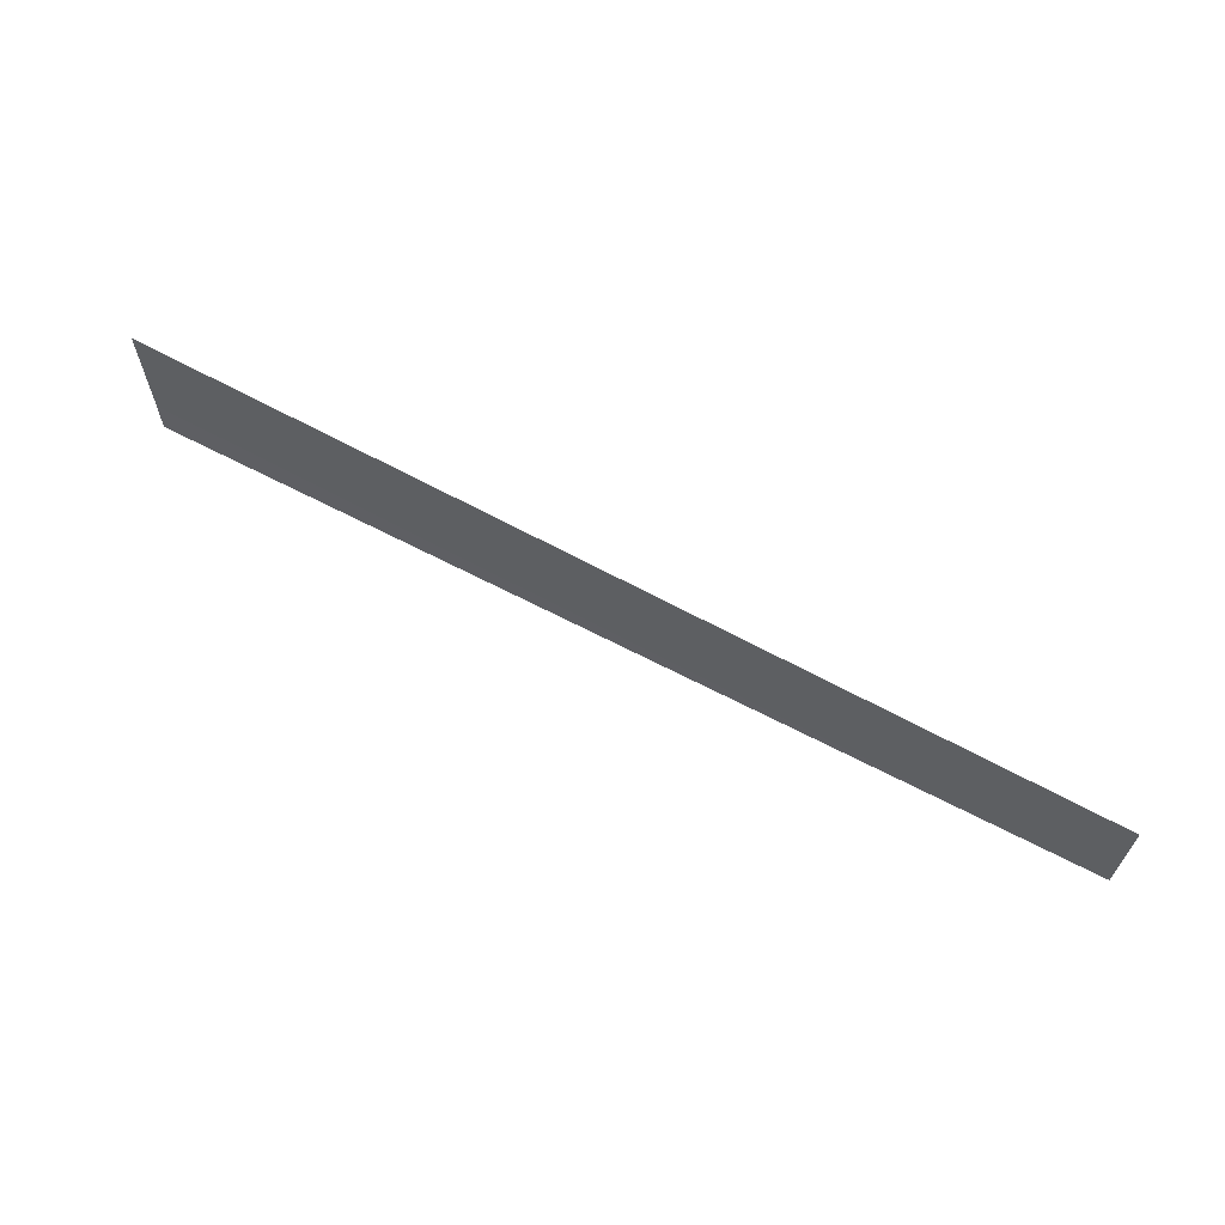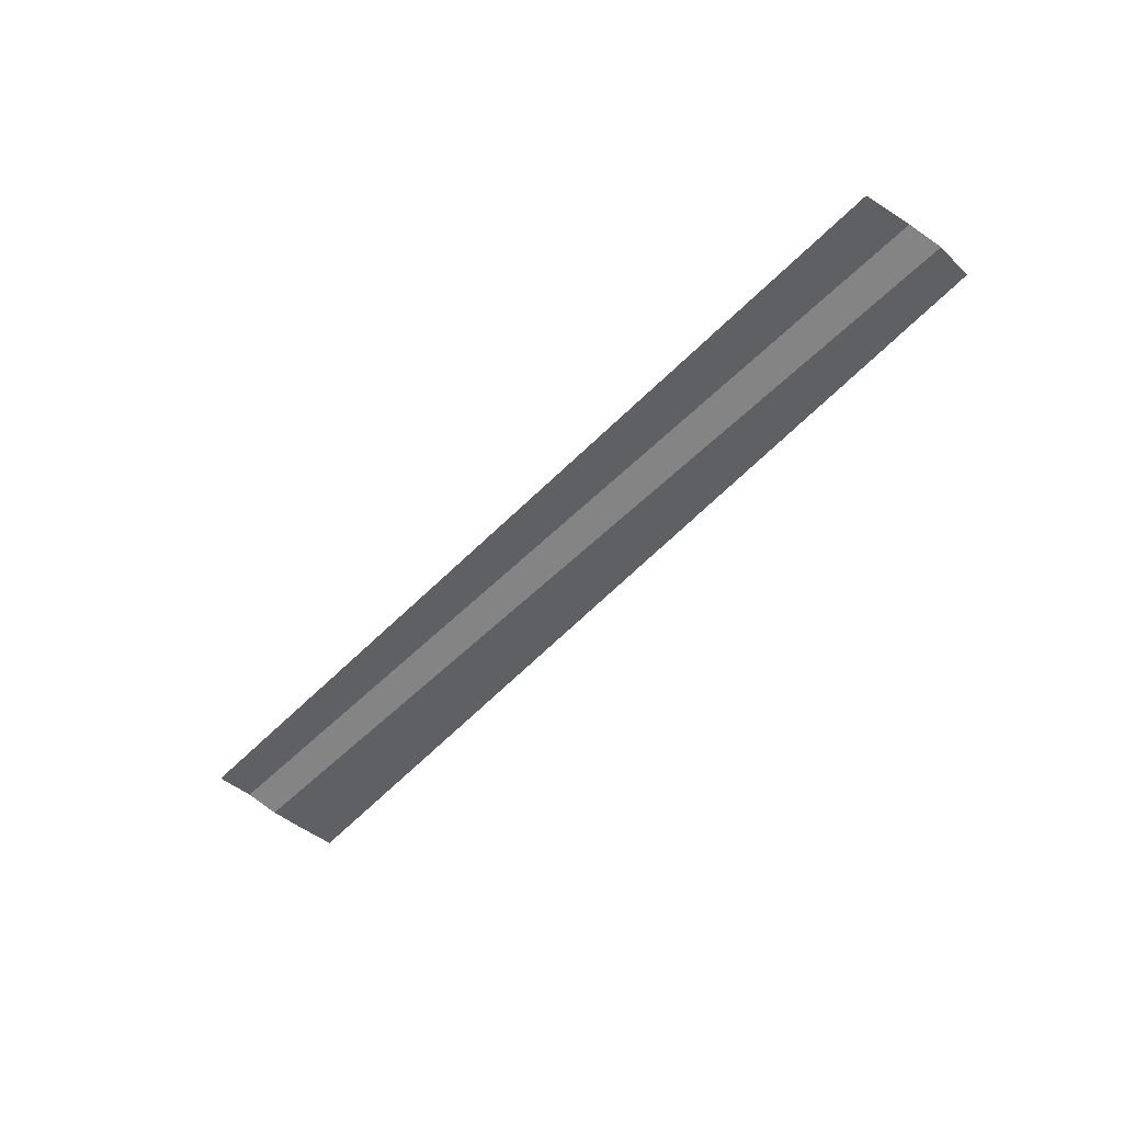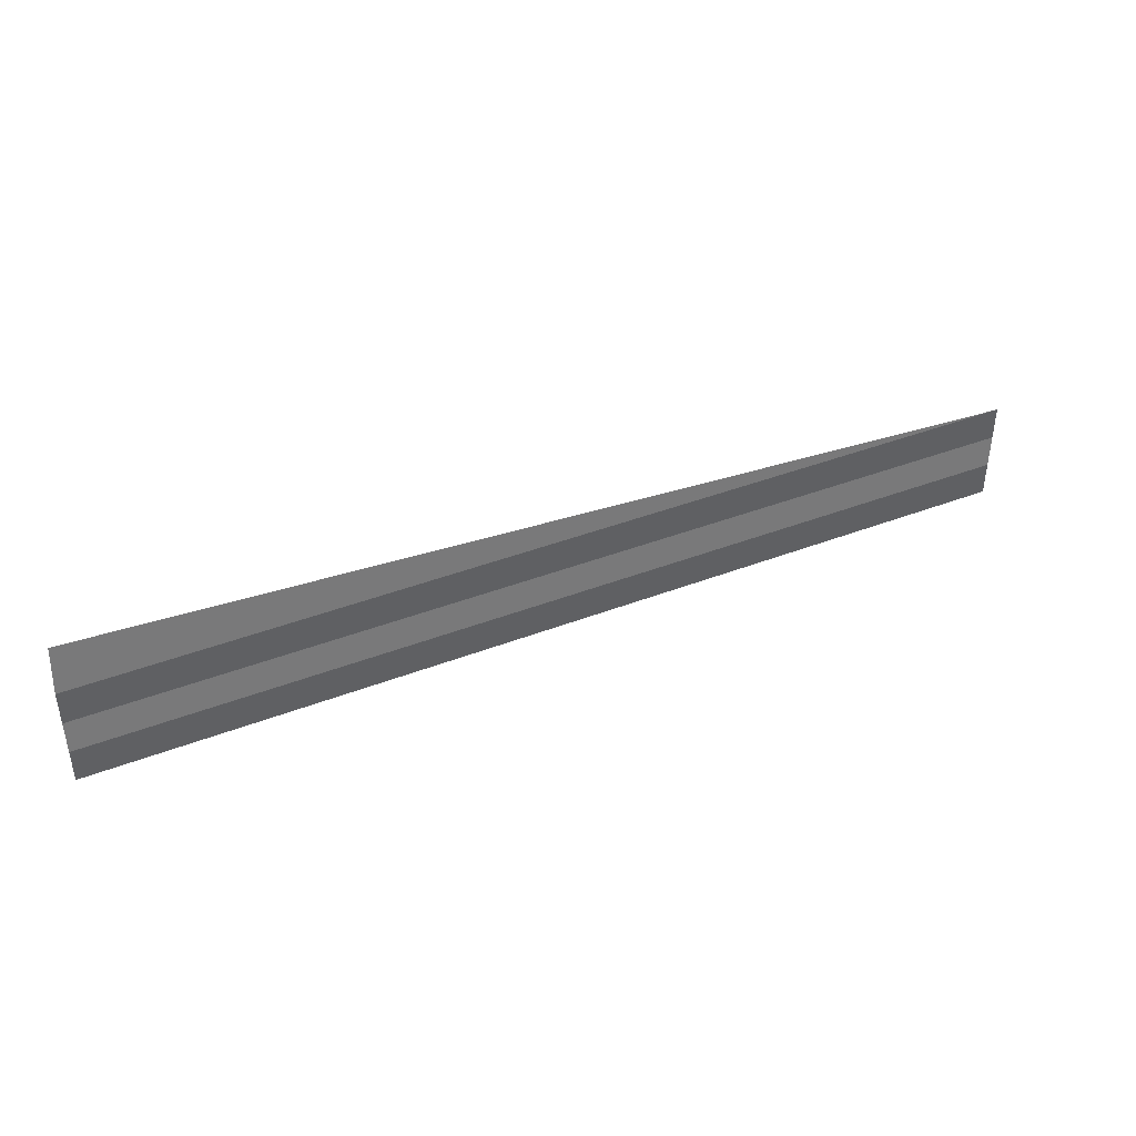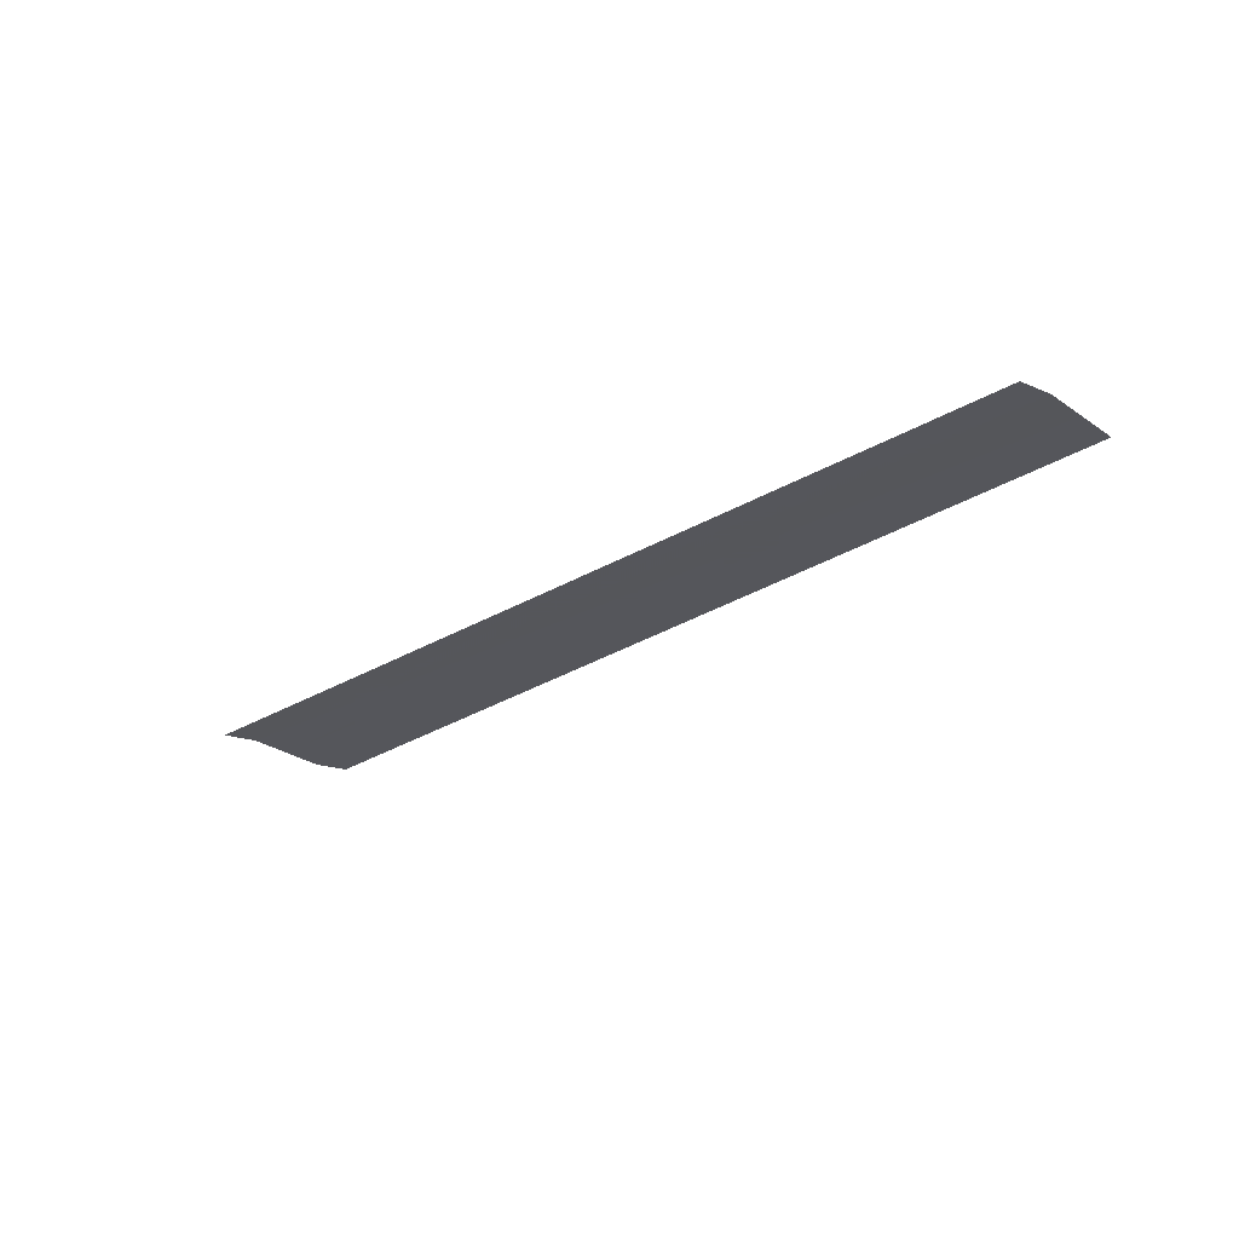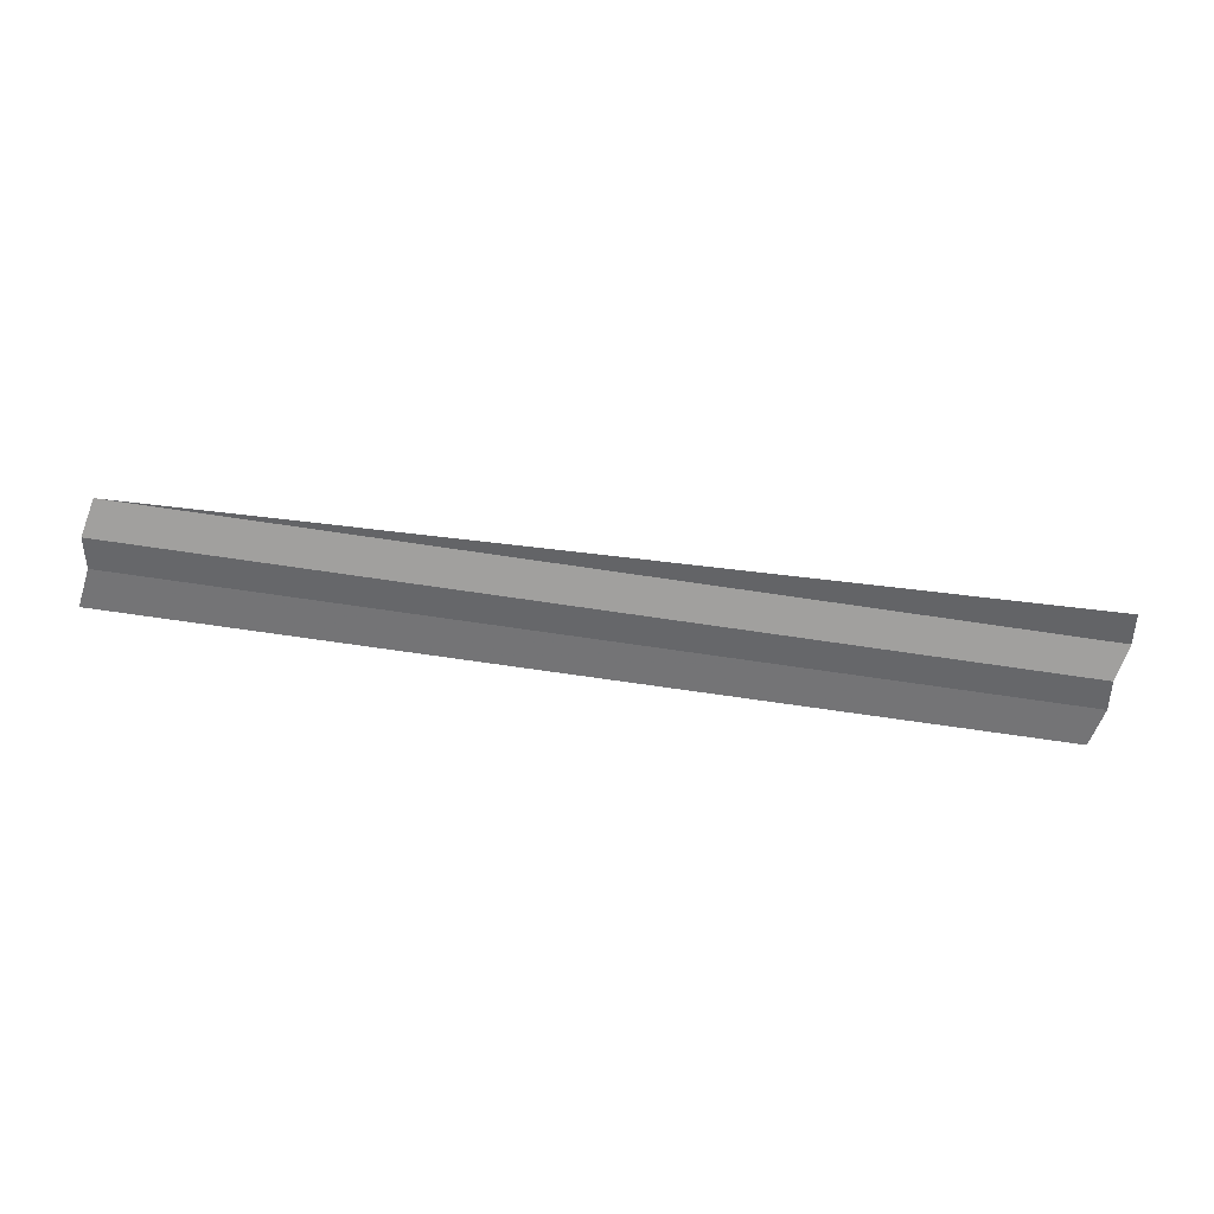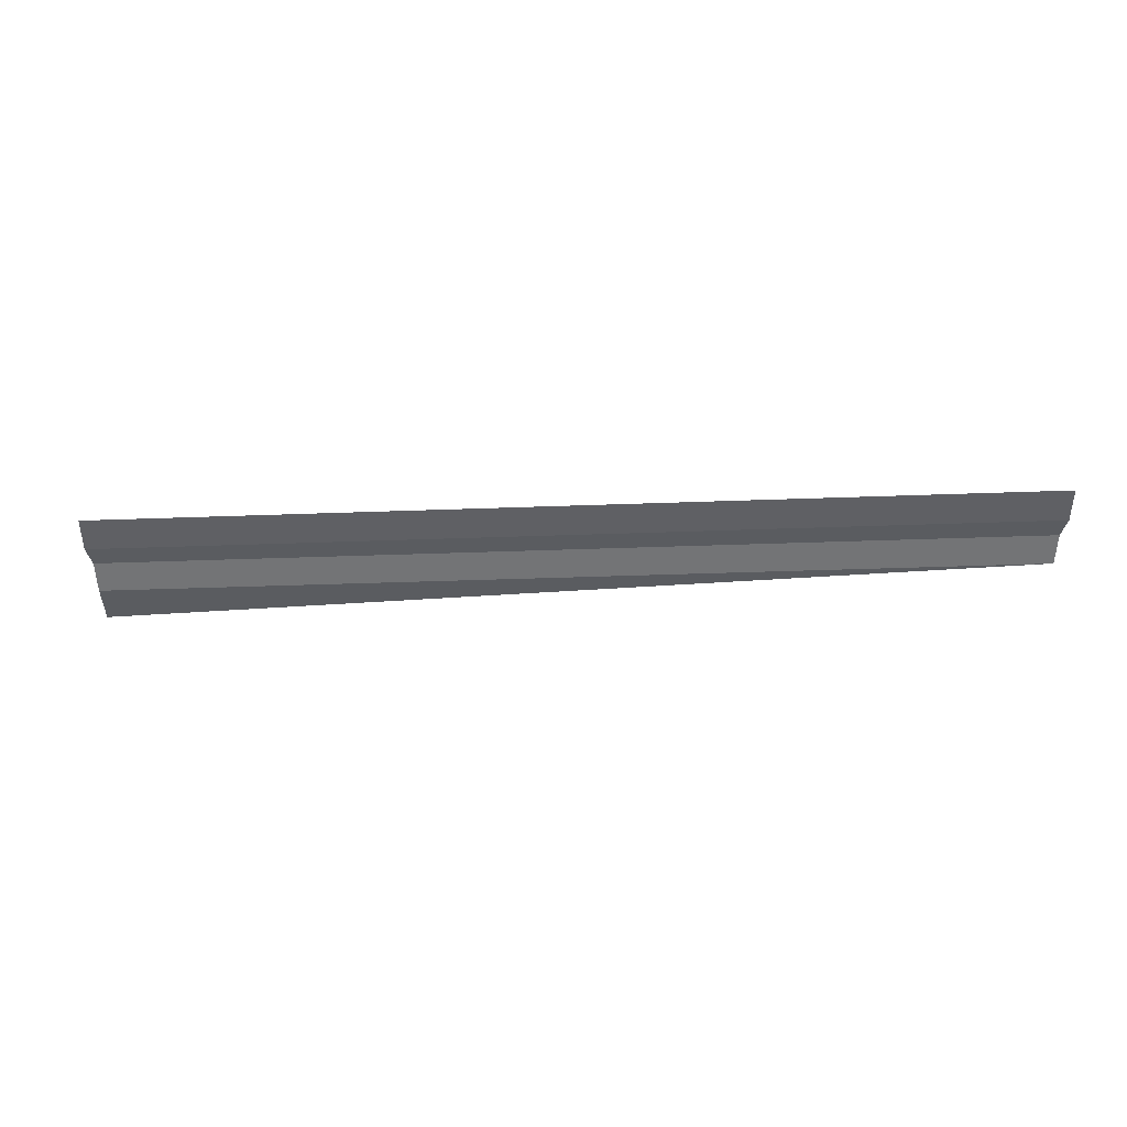
<metadata>
{"format":"obj","ext":"obj","renderer":"f3d","projection":"perspective","resolution":1024,"background":"white","views":[{"elev":63.7,"azim":-151.5,"up":"+Z"},{"elev":-51.8,"azim":-132.7,"up":"+Y"},{"elev":37.1,"azim":153.5,"up":"+Z"},{"elev":-26.0,"azim":-135.5,"up":"+Y"},{"elev":-57.3,"azim":-9.2,"up":"+Y"},{"elev":-41.2,"azim":-177.1,"up":"+Y"}]}
</metadata>
<code>
o 6065
v 2164 1876 17.6
v 2164 1876 17.6
v 2164 1876 17.6
v 2164 1876 17.6
v 2164 1876 17.6
v 2164 1876 17.6
v 2164 1876 17.6
v 2164 1876 17.6
v 2164 1876 17.6
v 2164 1876 17.6
v 2164 1876 17.6
v 2164 1876 17.6
v 2164 1876 17.6
v 2164 1876 17.6
v 2164 1876 17.6
v 2164 1876 17.6
v 2164 1876 17.6
v 2164 1876 17.6
v 2164 1876 17.6
v 2164 1876 17.6
v 2164 1876 17.6
v 2164 1876 17.6
v 2164 1876 17.6
v 2164 1876 17.6
v 2164 1876 17.6
v 2164 1876 17.6
v 2164 1876 17.6
v 2164 1876 17.6
v 2164 1876 17.6
v 2164 1876 17.6
v 2164 1876 17.6
v 2164 1876 17.6
v 2164 1876 17.61
v 2164 1876 17.6
v 2164 1876 17.6
f 1 2 3
f 3 4 5
f 6 7 8
f 8 9 10
f 11 12 13
f 13 14 15
f 16 17 18
f 18 19 20
f 21 22 23
f 23 24 25
f 26 27 28
f 28 29 30
f 31 32 33
f 34 35 33

</code>
